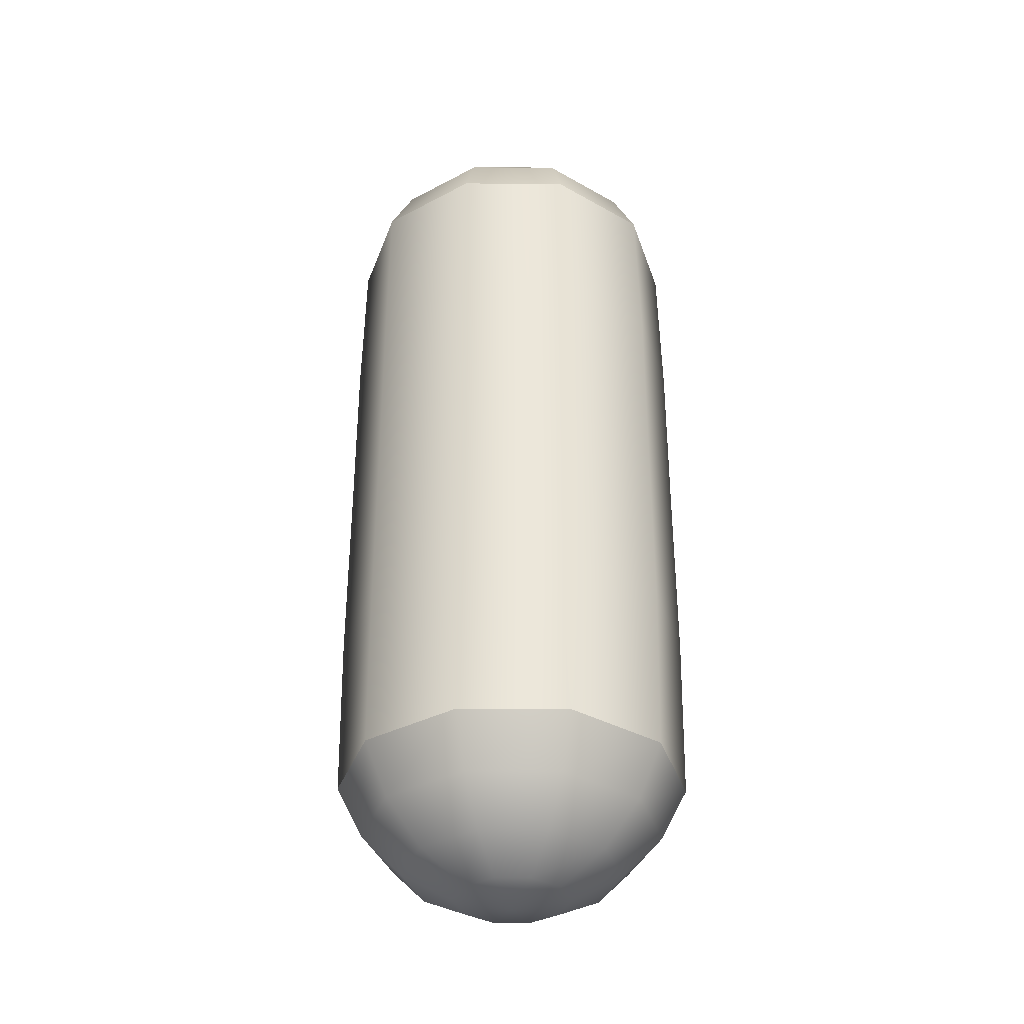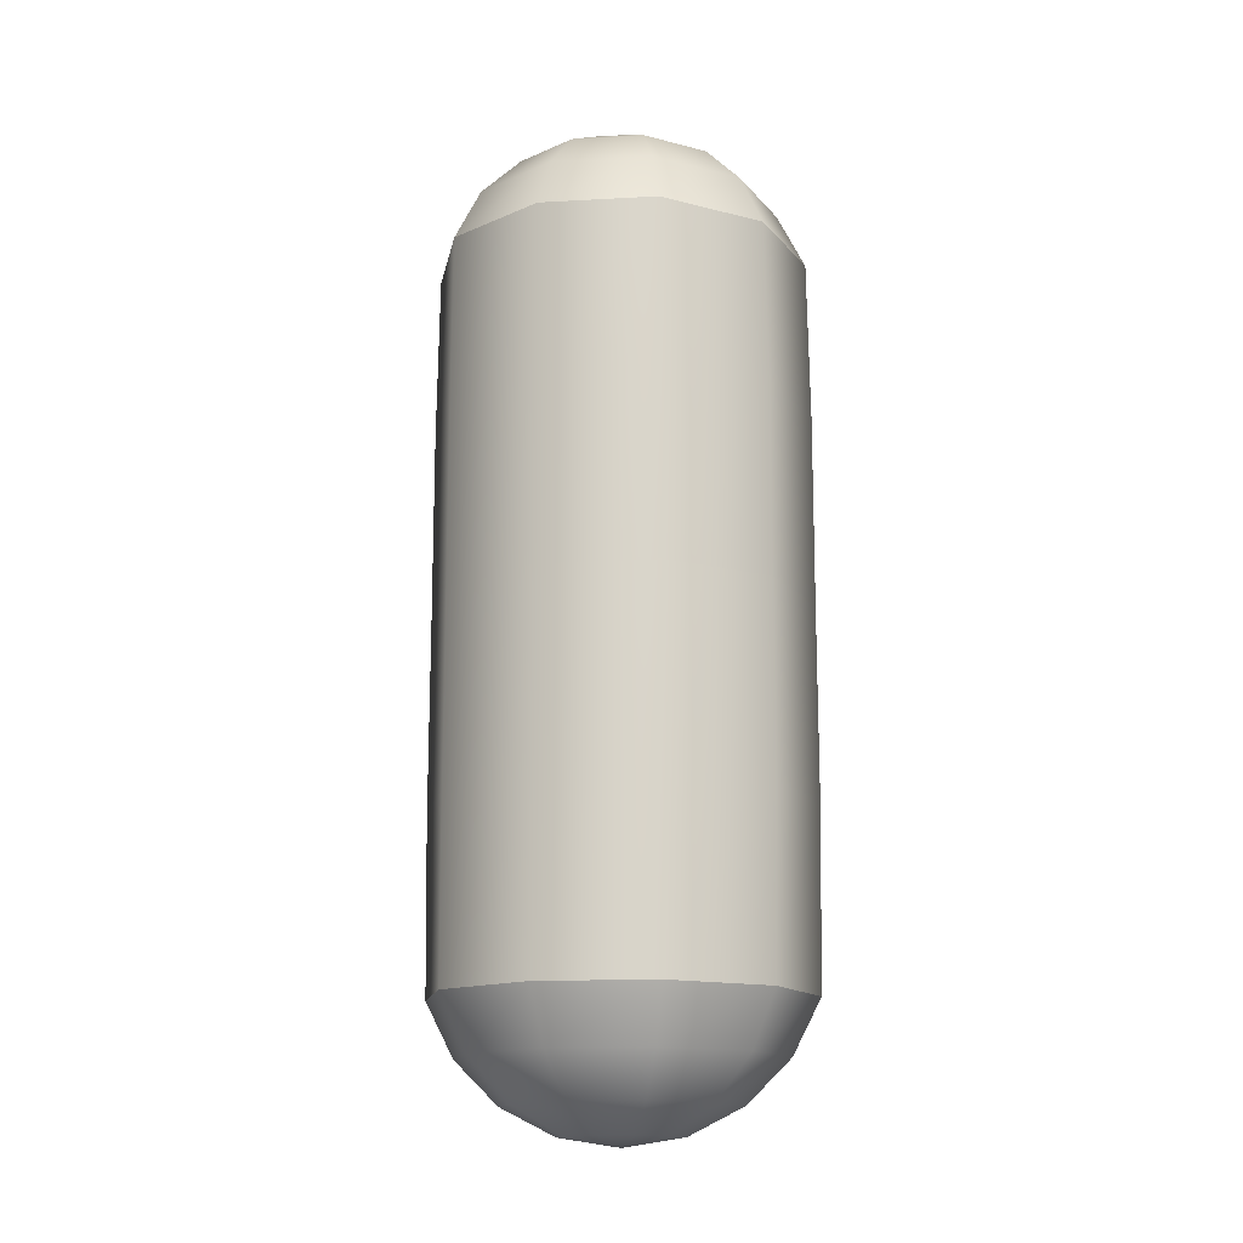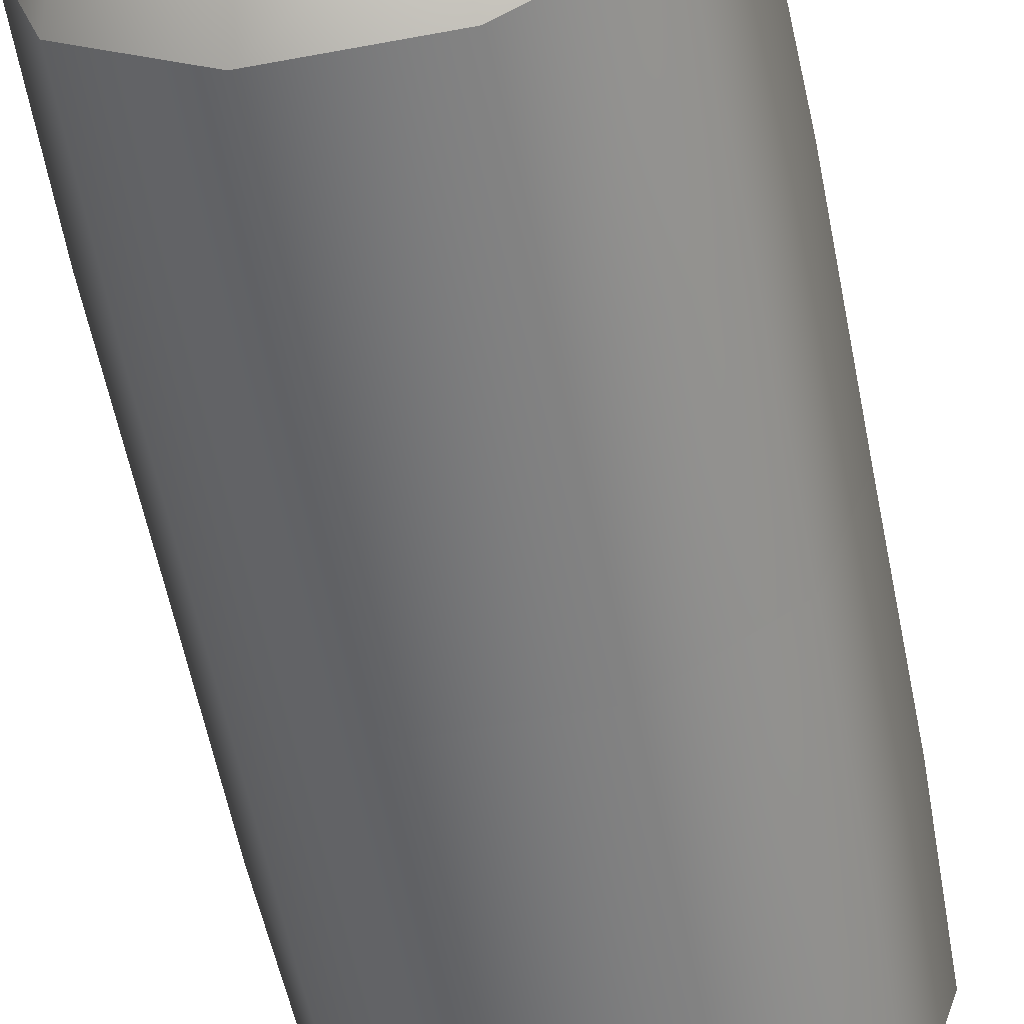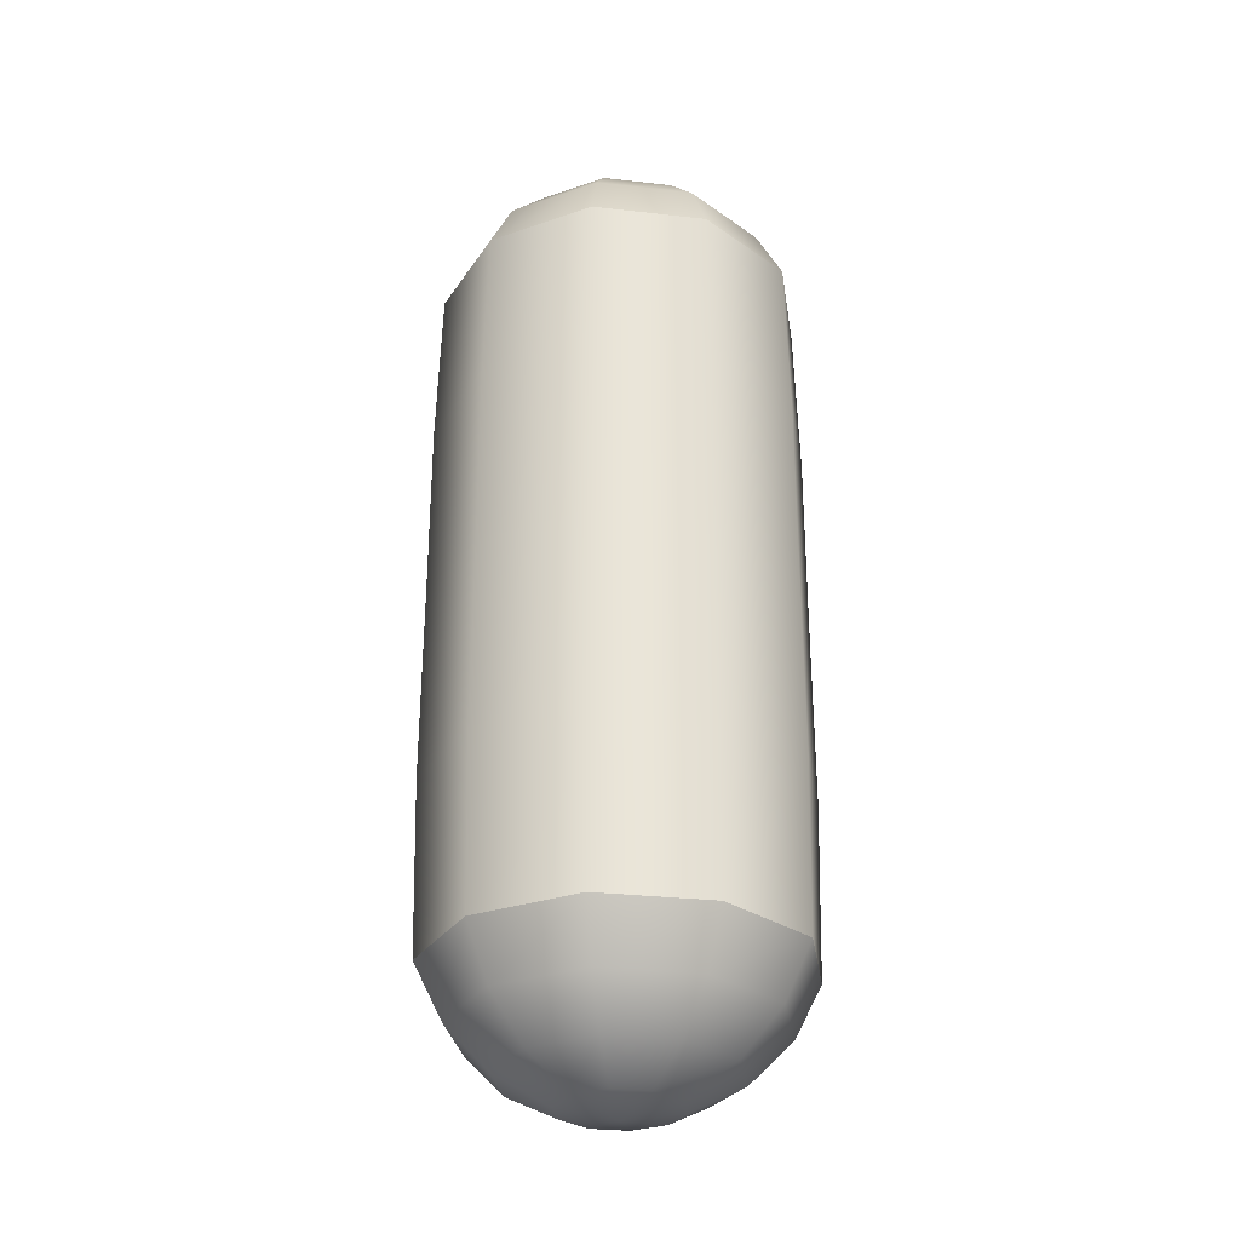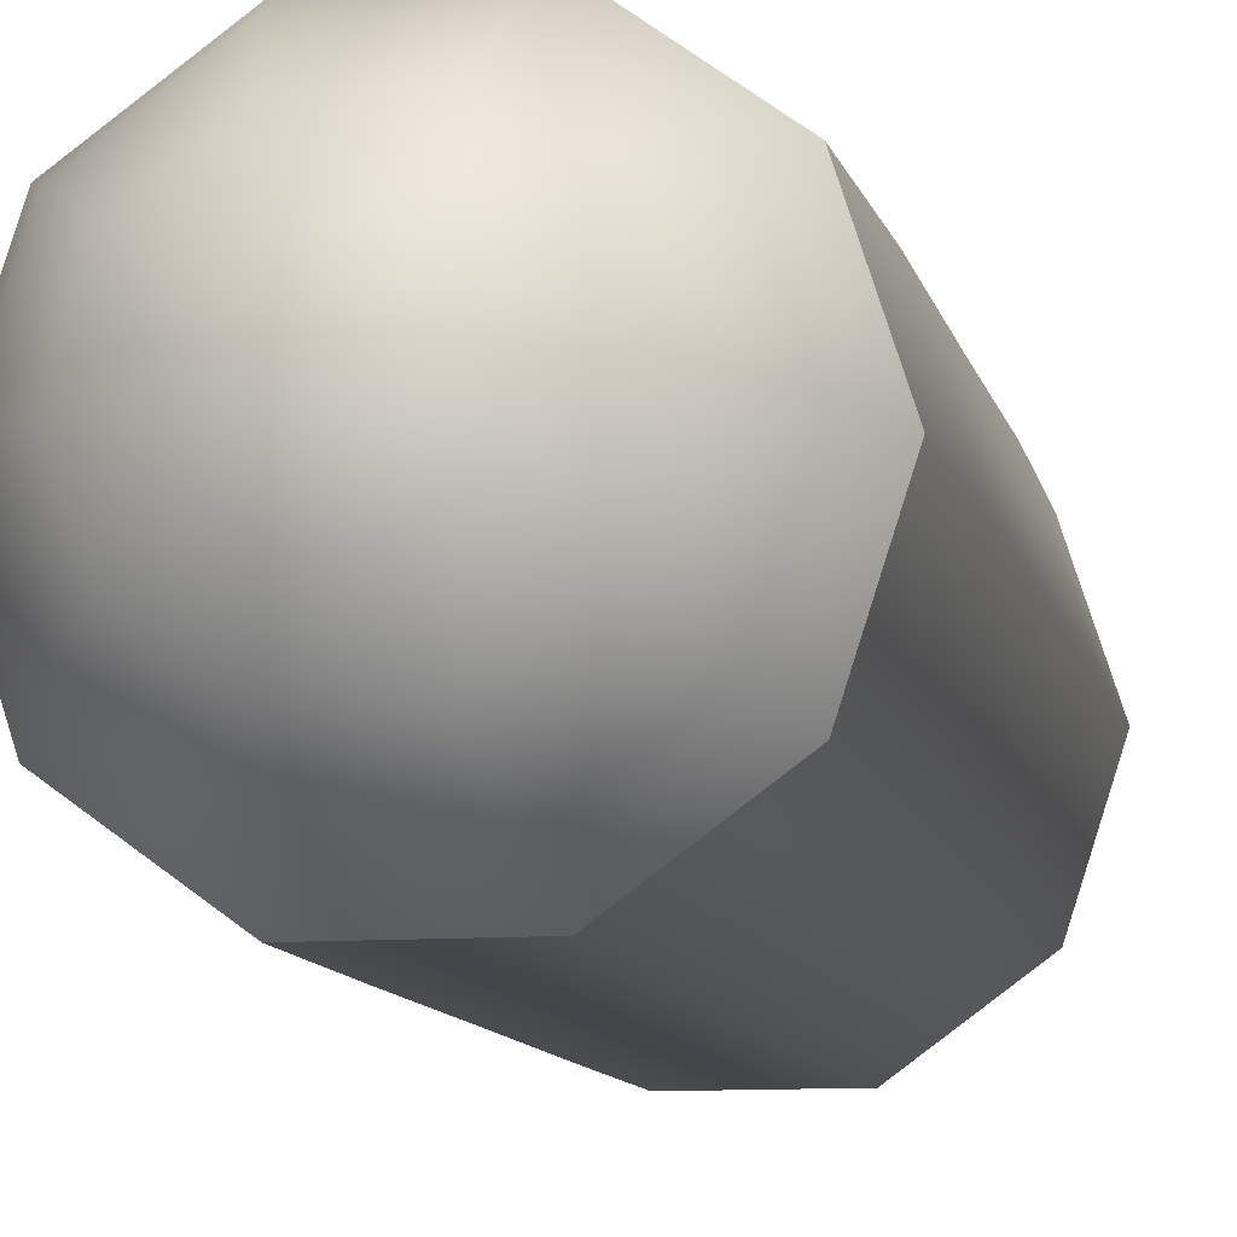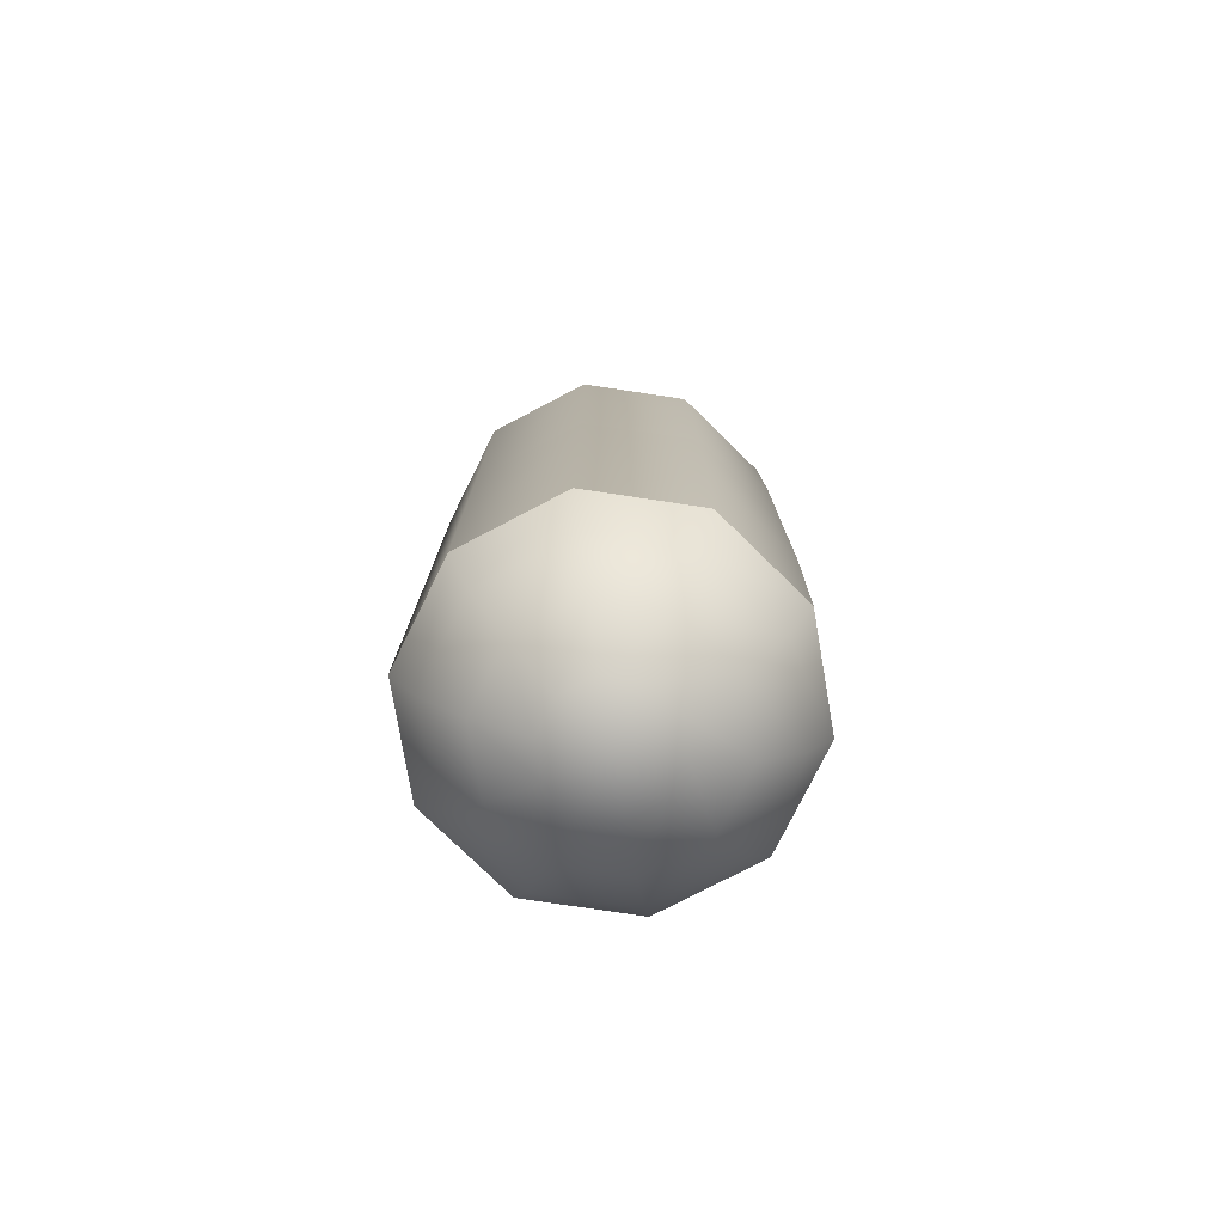
<metadata>
{"format":"obj","ext":"obj","renderer":"f3d","projection":"perspective","resolution":1024,"background":"white","views":[{"elev":-35.2,"azim":35.2,"up":"+Z"},{"elev":-14.7,"azim":-137.0,"up":"+Z"},{"elev":-57.5,"azim":-168.9,"up":"+Y"},{"elev":-29.8,"azim":-9.4,"up":"+Z"},{"elev":-9.7,"azim":11.5,"up":"+Y"},{"elev":-77.5,"azim":-116.4,"up":"+Z"}]}
</metadata>
<code>
g default
v -3.878 1.566 -4.6
v -4.106 1.733 -4.6
v -4.388 1.733 -4.6
v -4.617 1.566 -4.6
v -4.704 1.296 -4.6
v -4.617 1.027 -4.6
v -4.388 0.8598 -4.6
v -4.106 0.8598 -4.6
v -3.878 1.027 -4.6
v -3.791 1.296 -4.6
v -3.545 1.81 -4.389
v -3.979 2.127 -4.389
v -4.516 2.127 -4.389
v -4.95 1.81 -4.389
v -5.116 1.296 -4.389
v -4.95 0.7831 -4.389
v -4.516 0.4659 -4.389
v -3.979 0.4659 -4.389
v -3.545 0.7831 -4.389
v -3.379 1.296 -4.389
v -3.28 2.003 -4.06
v -3.878 2.439 -4.06
v -4.617 2.439 -4.06
v -5.214 2.003 -4.06
v -5.443 1.296 -4.06
v -5.214 0.5899 -4.06
v -4.617 0.1534 -4.06
v -3.878 0.1534 -4.06
v -3.28 0.5899 -4.06
v -3.052 1.296 -4.06
v -3.11 2.127 -3.646
v -3.813 2.64 -3.646
v -4.682 2.64 -3.646
v -5.384 2.127 -3.646
v -5.653 1.296 -3.646
v -5.384 0.4659 -3.646
v -4.682 -0.04732 -3.646
v -3.813 -0.04732 -3.646
v -3.11 0.4659 -3.646
v -2.842 1.296 -3.646
v -3.085 2.126 -0.8238
v -3.803 2.638 -0.8238
v -4.691 2.638 -0.8238
v -5.41 2.126 -0.8238
v -5.684 1.296 -0.8238
v -5.41 0.4668 -0.8238
v -4.691 -0.04583 -0.8238
v -3.803 -0.04583 -0.8238
v -3.085 0.4668 -0.8238
v -2.811 1.296 -0.8238
v -3.11 2.127 1.855
v -3.813 2.64 1.855
v -4.682 2.64 1.855
v -5.384 2.127 1.855
v -5.653 1.296 1.855
v -5.384 0.4659 1.855
v -4.682 -0.04732 1.855
v -3.813 -0.04732 1.855
v -3.11 0.4659 1.855
v -2.842 1.296 1.855
v -3.28 2.003 2.269
v -3.878 2.439 2.269
v -4.617 2.439 2.269
v -5.214 2.003 2.269
v -5.443 1.296 2.269
v -5.214 0.5899 2.269
v -4.617 0.1534 2.269
v -3.878 0.1534 2.269
v -3.28 0.5899 2.269
v -3.052 1.296 2.269
v -3.545 1.81 2.598
v -3.979 2.127 2.598
v -4.516 2.127 2.598
v -4.95 1.81 2.598
v -5.116 1.296 2.598
v -4.95 0.7831 2.598
v -4.516 0.4659 2.598
v -3.979 0.4659 2.598
v -3.545 0.7831 2.598
v -3.379 1.296 2.598
v -3.878 1.566 2.809
v -4.106 1.733 2.809
v -4.388 1.733 2.809
v -4.617 1.566 2.809
v -4.704 1.296 2.809
v -4.617 1.027 2.809
v -4.388 0.8598 2.809
v -4.106 0.8598 2.809
v -3.878 1.027 2.809
v -3.791 1.296 2.809
v -4.247 1.296 -4.673
v -4.247 1.296 2.882
v -3.803 2.639 0.6174
v -3.083 2.126 0.6174
v -2.809 1.296 0.6174
v -3.083 0.4663 0.6174
v -3.803 -0.04663 0.6174
v -4.692 -0.04663 0.6174
v -5.411 0.4663 0.6174
v -5.686 1.296 0.6174
v -5.411 2.126 0.6174
v -4.692 2.639 0.6174
v -3.802 2.639 -2.301
v -3.083 2.126 -2.301
v -2.808 1.296 -2.301
v -3.083 0.4664 -2.301
v -3.802 -0.04661 -2.301
v -4.692 -0.04661 -2.301
v -5.412 0.4664 -2.301
v -5.687 1.296 -2.301
v -5.412 2.126 -2.301
v -4.692 2.639 -2.301
g polySurface6 pSphere3
f 1 2 12 11
f 2 3 13 12
f 3 4 14 13
f 4 5 15 14
f 5 6 16 15
f 6 7 17 16
f 7 8 18 17
f 8 9 19 18
f 9 10 20 19
f 10 1 11 20
f 11 12 22 21
f 12 13 23 22
f 13 14 24 23
f 14 15 25 24
f 15 16 26 25
f 16 17 27 26
f 17 18 28 27
f 18 19 29 28
f 19 20 30 29
f 20 11 21 30
f 21 22 32 31
f 22 23 33 32
f 23 24 34 33
f 24 25 35 34
f 25 26 36 35
f 26 27 37 36
f 27 28 38 37
f 28 29 39 38
f 29 30 40 39
f 30 21 31 40
f 31 32 103 104
f 32 33 112 103
f 33 34 111 112
f 34 35 110 111
f 35 36 109 110
f 36 37 108 109
f 37 38 107 108
f 38 39 106 107
f 39 40 105 106
f 40 31 104 105
f 41 42 93 94
f 42 43 102 93
f 43 44 101 102
f 44 45 100 101
f 45 46 99 100
f 46 47 98 99
f 47 48 97 98
f 48 49 96 97
f 49 50 95 96
f 50 41 94 95
f 51 52 62 61
f 52 53 63 62
f 53 54 64 63
f 54 55 65 64
f 55 56 66 65
f 56 57 67 66
f 57 58 68 67
f 58 59 69 68
f 59 60 70 69
f 60 51 61 70
f 61 62 72 71
f 62 63 73 72
f 63 64 74 73
f 64 65 75 74
f 65 66 76 75
f 66 67 77 76
f 67 68 78 77
f 68 69 79 78
f 69 70 80 79
f 70 61 71 80
f 71 72 82 81
f 72 73 83 82
f 73 74 84 83
f 74 75 85 84
f 75 76 86 85
f 76 77 87 86
f 77 78 88 87
f 78 79 89 88
f 79 80 90 89
f 80 71 81 90
f 2 1 91
f 3 2 91
f 4 3 91
f 5 4 91
f 6 5 91
f 7 6 91
f 8 7 91
f 9 8 91
f 10 9 91
f 1 10 91
f 81 82 92
f 82 83 92
f 83 84 92
f 84 85 92
f 85 86 92
f 86 87 92
f 87 88 92
f 88 89 92
f 89 90 92
f 90 81 92
f 94 93 52 51
f 95 94 51 60
f 96 95 60 59
f 97 96 59 58
f 98 97 58 57
f 99 98 57 56
f 100 99 56 55
f 101 100 55 54
f 102 101 54 53
f 93 102 53 52
f 104 103 42 41
f 105 104 41 50
f 106 105 50 49
f 107 106 49 48
f 108 107 48 47
f 109 108 47 46
f 110 109 46 45
f 111 110 45 44
f 112 111 44 43
f 103 112 43 42

</code>
